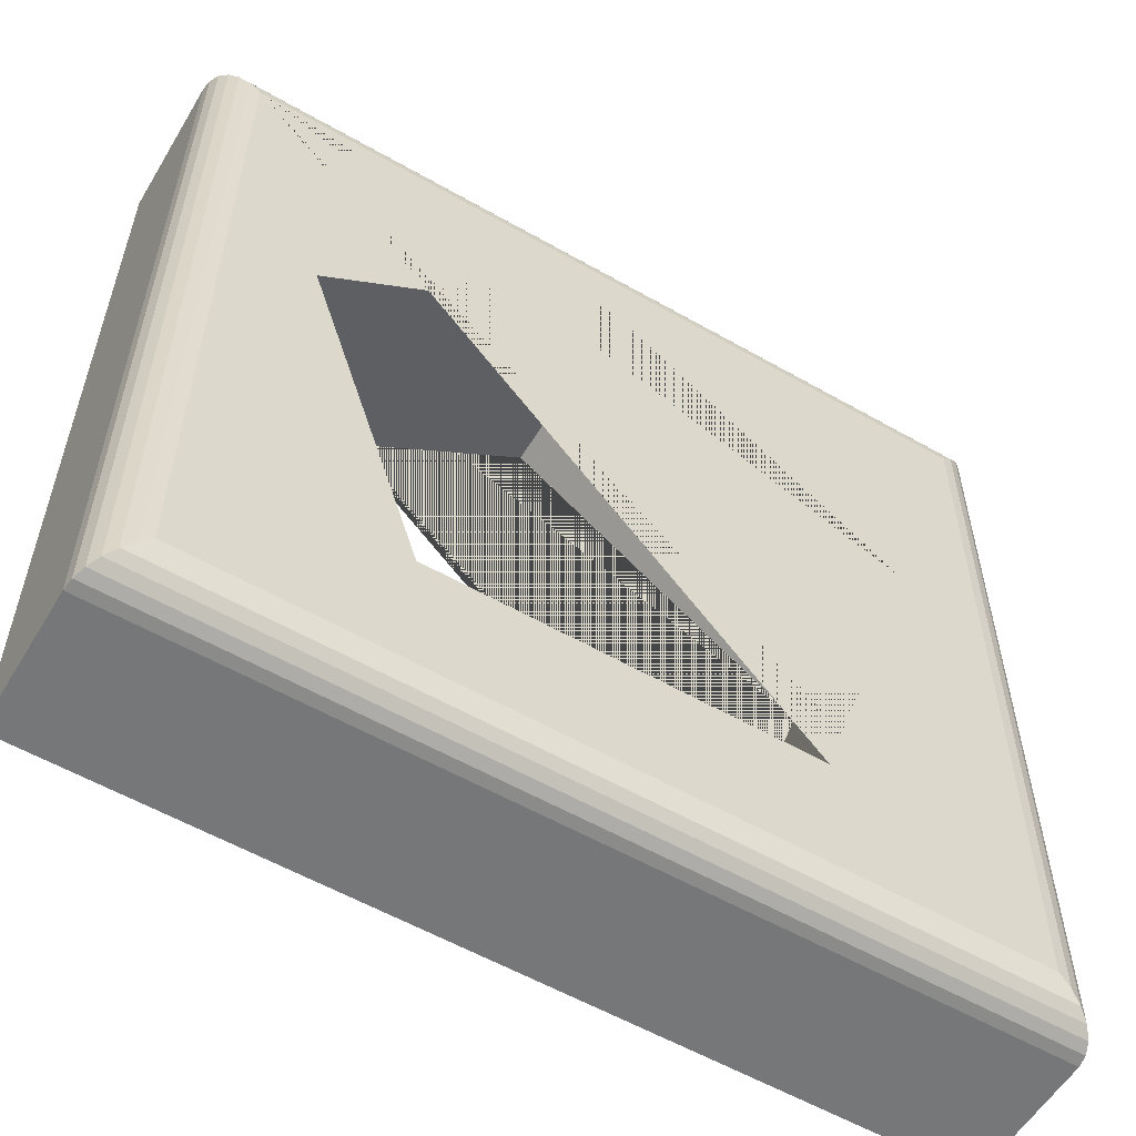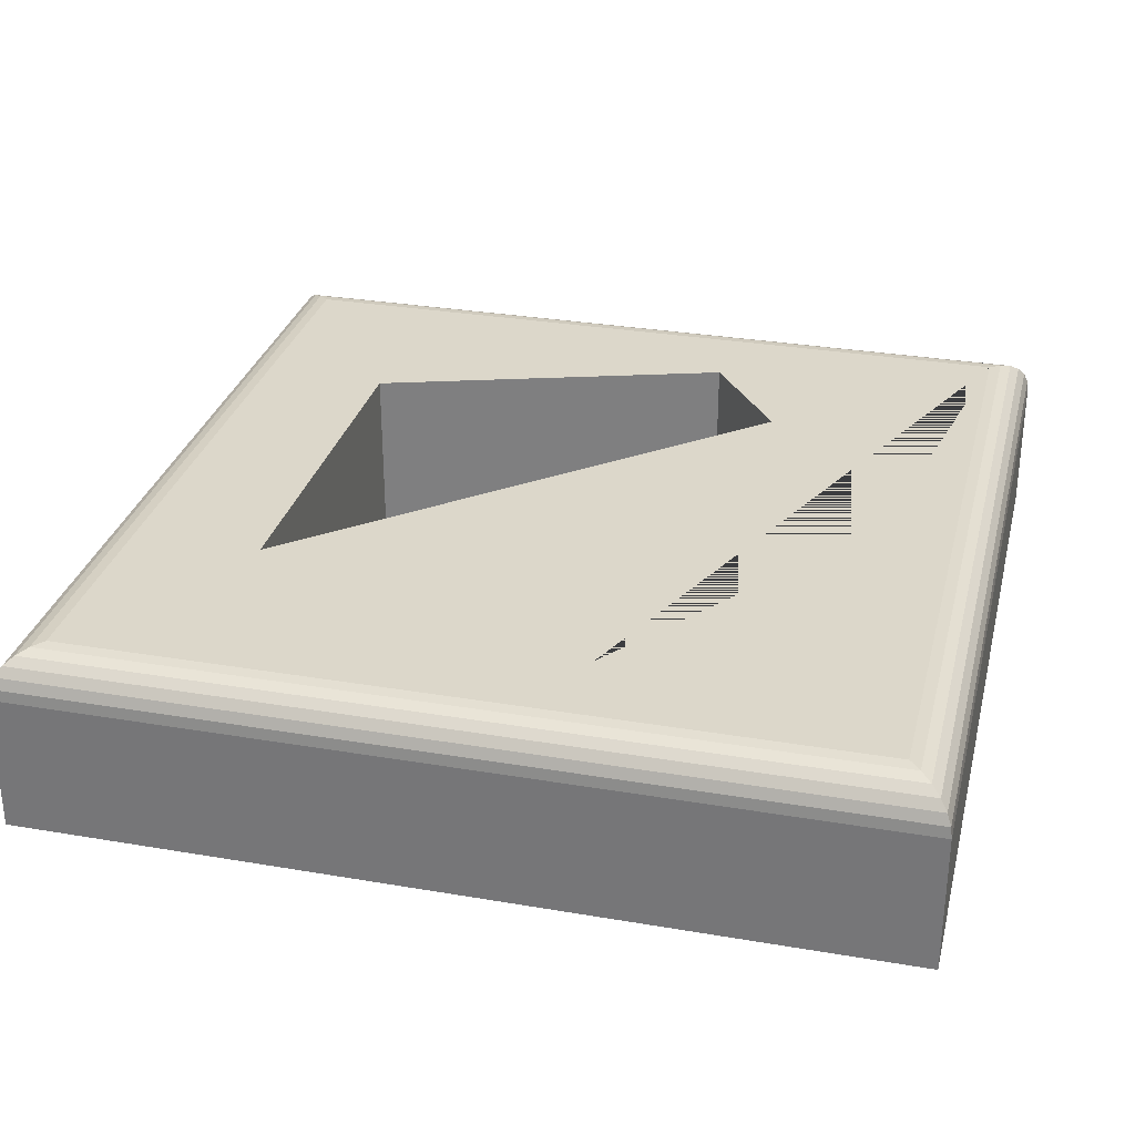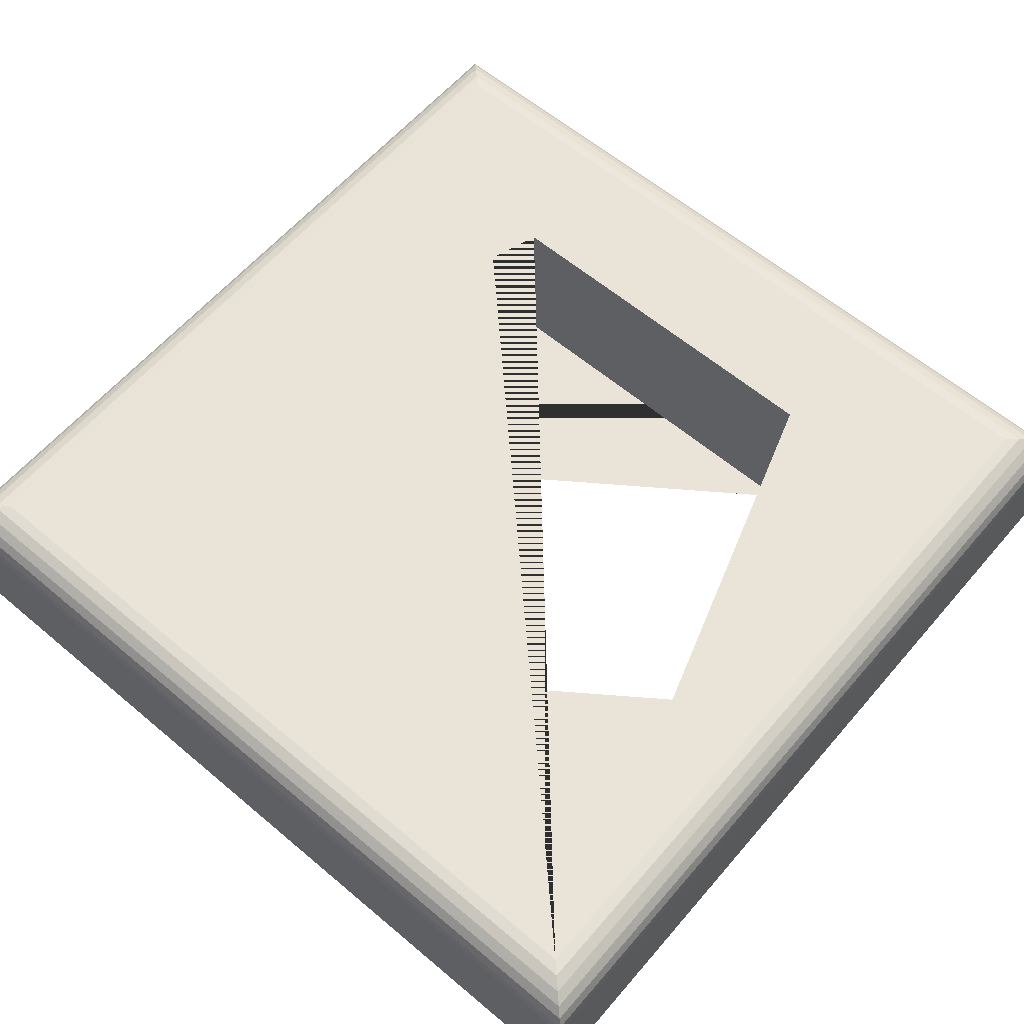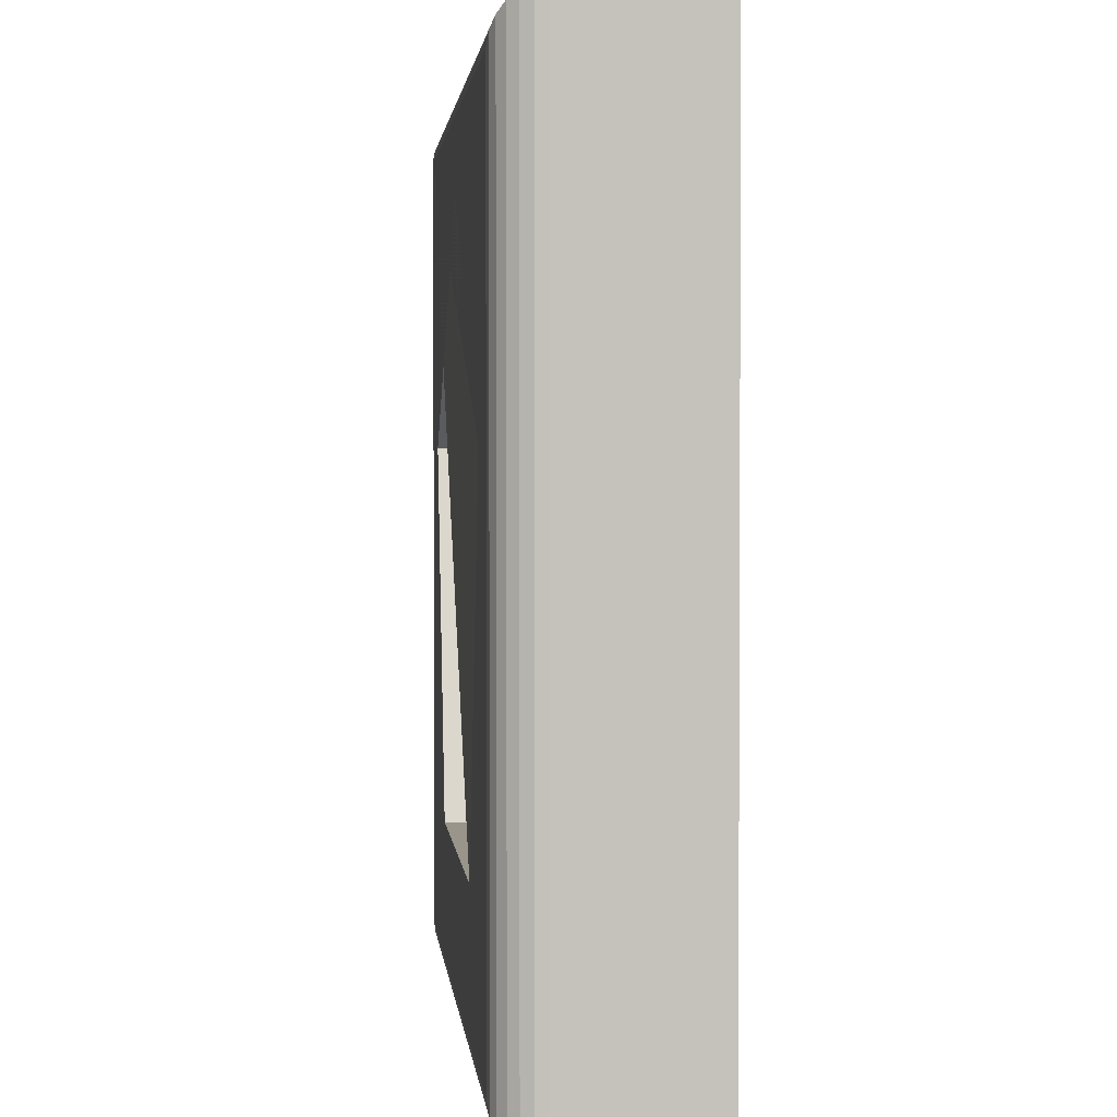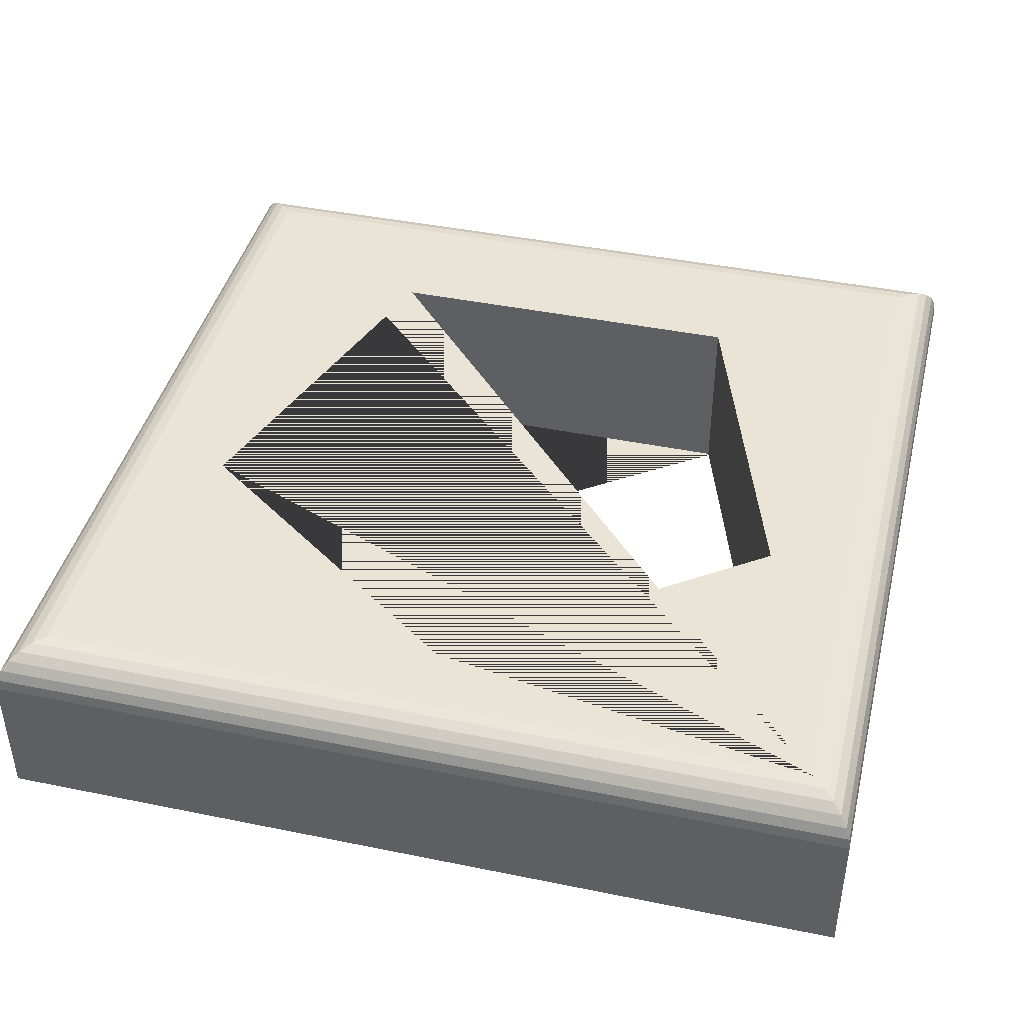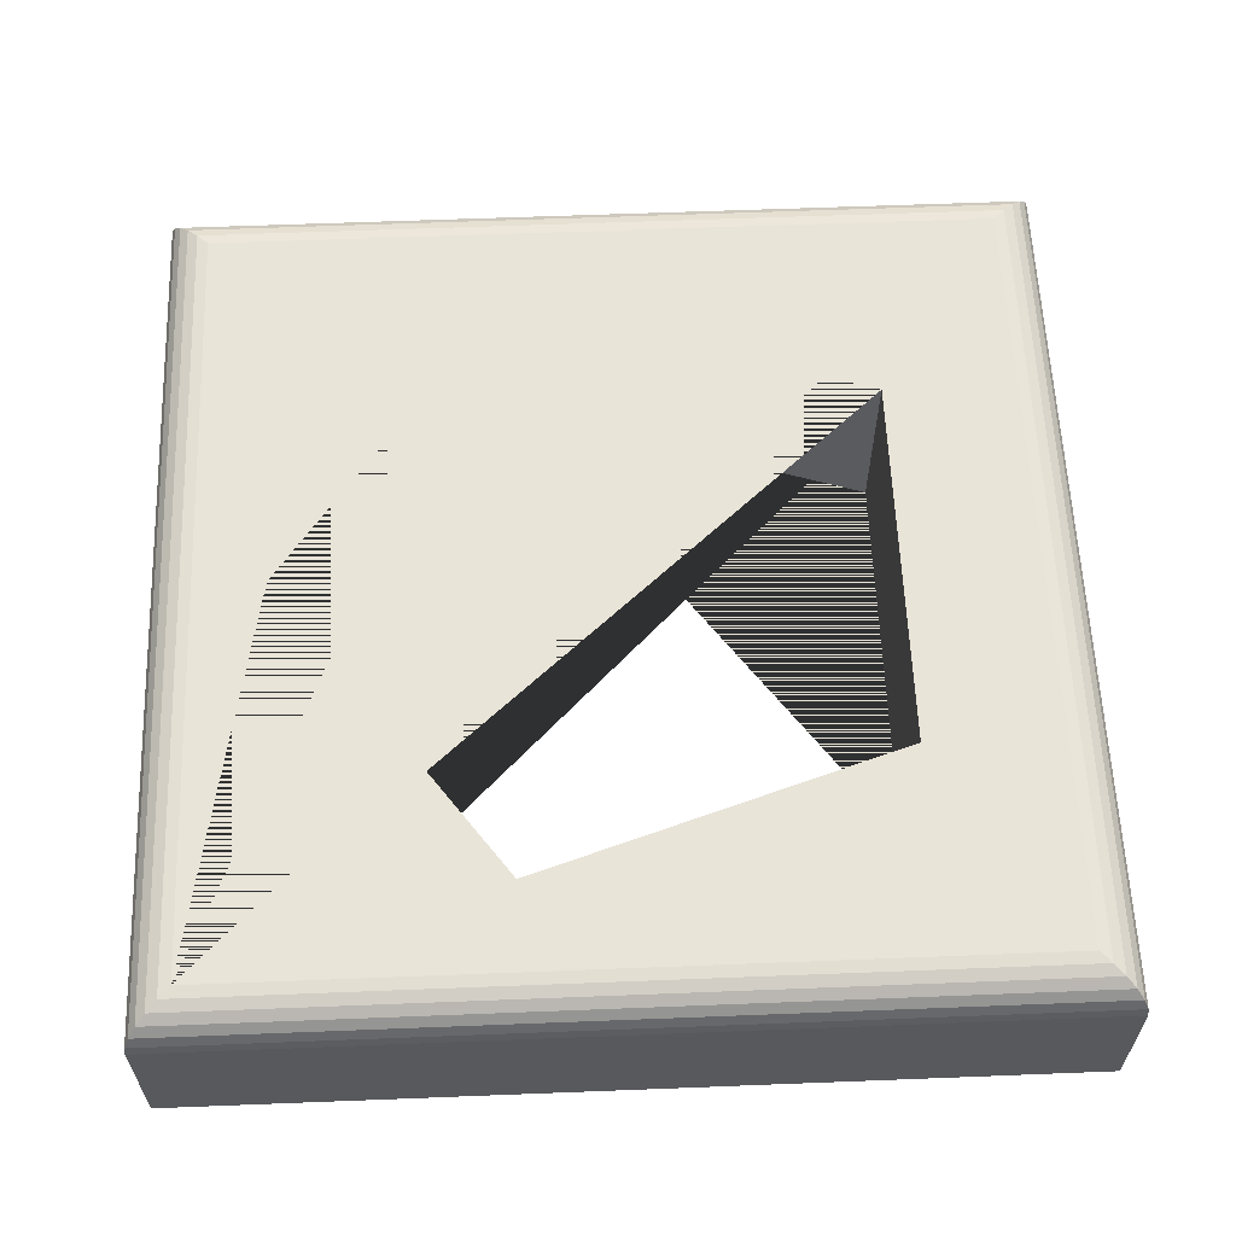
<metadata>
{"format":"obj","ext":"obj","renderer":"f3d","projection":"perspective","resolution":1024,"background":"white","views":[{"elev":-57.0,"azim":149.2,"up":"+Z"},{"elev":30.5,"azim":-76.2,"up":"+Y"},{"elev":61.1,"azim":40.6,"up":"+Y"},{"elev":2.1,"azim":-95.5,"up":"+Z"},{"elev":42.4,"azim":13.7,"up":"+Y"},{"elev":60.4,"azim":87.7,"up":"+Y"}]}
</metadata>
<code>
v 0.045 0.03125 0.01564
v 0.03519 0.03125 -0.01792
v 0 0.03125 0.007643
v -0.03519 0.03125 -0.01792
v -0.02175 0.03125 -0.05929
v -0.045 0.03125 -0.07436
v -0.045 0.03125 0.01564
v 0.045 0.03125 -0.07436
v 0.02175 0.03125 -0.05929
v -0.04629 0.03108 -0.07565
v -0.04629 0.03108 0.01694
v 0.04629 0.03108 0.01694
v 0.04629 0.03108 -0.07565
v -0.0475 0.03058 -0.07686
v -0.0475 0.03058 0.01814
v 0.0475 0.03058 0.01814
v 0.0475 0.03058 -0.07686
v -0.04854 0.02978 -0.07789
v -0.04854 0.02978 0.01918
v 0.04854 0.02978 0.01918
v 0.04854 0.02978 -0.07789
v -0.04933 0.02875 -0.07869
v -0.04933 0.02875 0.01997
v 0.04933 0.02875 0.01997
v 0.04933 0.02875 -0.07869
v -0.04983 0.02754 -0.07919
v -0.04983 0.02754 0.02047
v 0.04983 0.02754 0.02047
v 0.04983 0.02754 -0.07919
v -0.05 0.02625 -0.07936
v -0.05 0.02625 0.02064
v 0.05 0.02625 0.02064
v 0.05 0.02625 -0.07936
v -0.05 0.01017 0.02064
v -0.05 0.01017 -0.07936
v 0.05 0.01017 0.02064
v 0.05 0.01017 -0.07936
v 0.03519 0.01017 -0.01792
v 0.02175 0.01017 -0.05929
v -0.02175 0.01017 -0.05929
v -0.03519 0.01017 -0.01792
v 0 0.01017 0.007643
f 1 2 3 4 5 6 7
f 8 6 5 9 2 1
f 7 6 10 11
f 1 7 11 12
f 8 1 12 13
f 6 8 13 10
f 11 10 14 15
f 12 11 15 16
f 13 12 16 17
f 10 13 17 14
f 15 14 18 19
f 16 15 19 20
f 17 16 20 21
f 14 17 21 18
f 19 18 22 23
f 20 19 23 24
f 21 20 24 25
f 18 21 25 22
f 23 22 26 27
f 24 23 27 28
f 25 24 28 29
f 22 25 29 26
f 27 26 30 31
f 28 27 31 32
f 29 28 32 33
f 26 29 33 30
f 34 31 30 35
f 36 32 31 34
f 37 33 32 36
f 35 30 33 37
f 37 36 38 39 40 41 35
f 36 34 35 41 42 38
f 42 41 4 3
f 38 42 3 2
f 41 40 5 4
f 39 38 2 9
f 40 39 9 5

</code>
